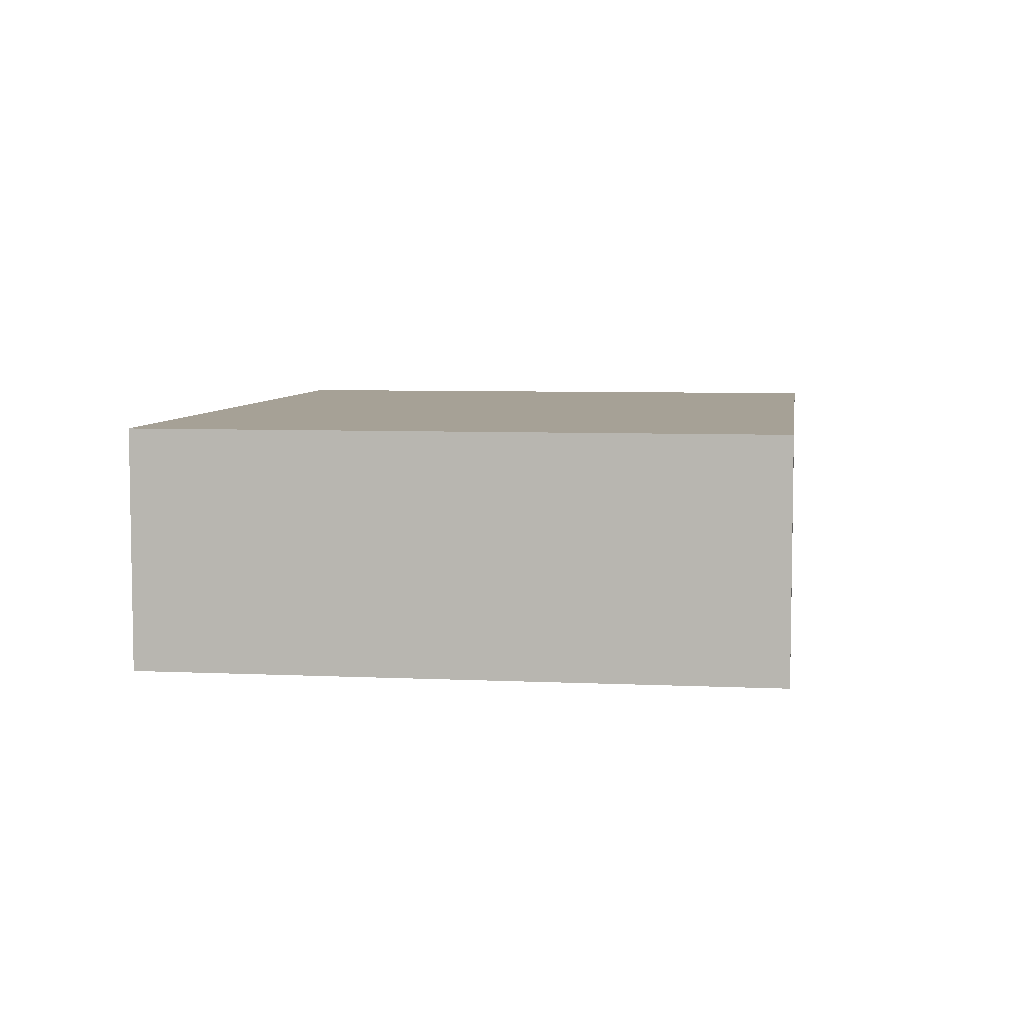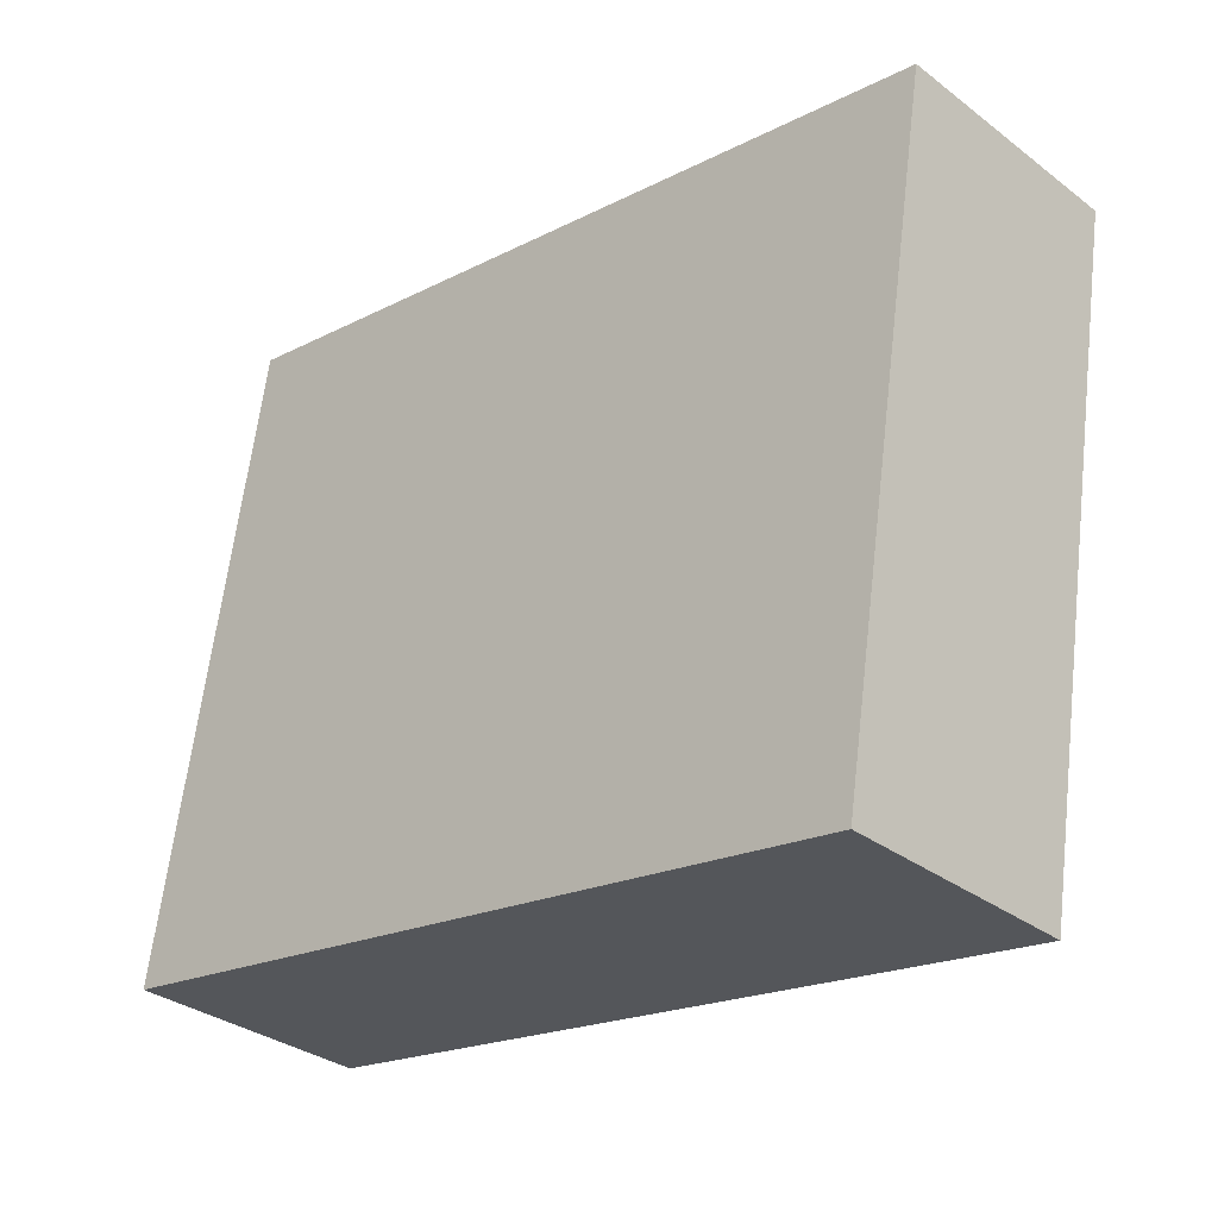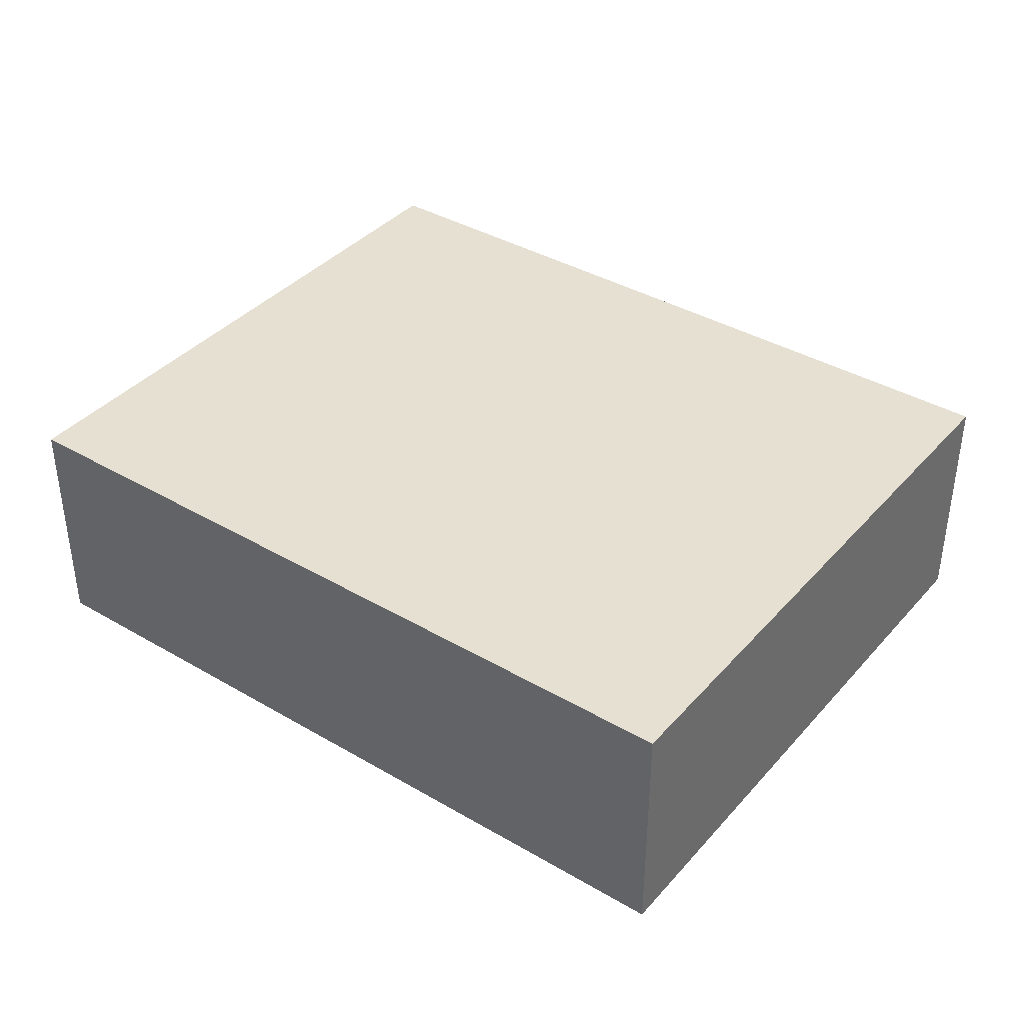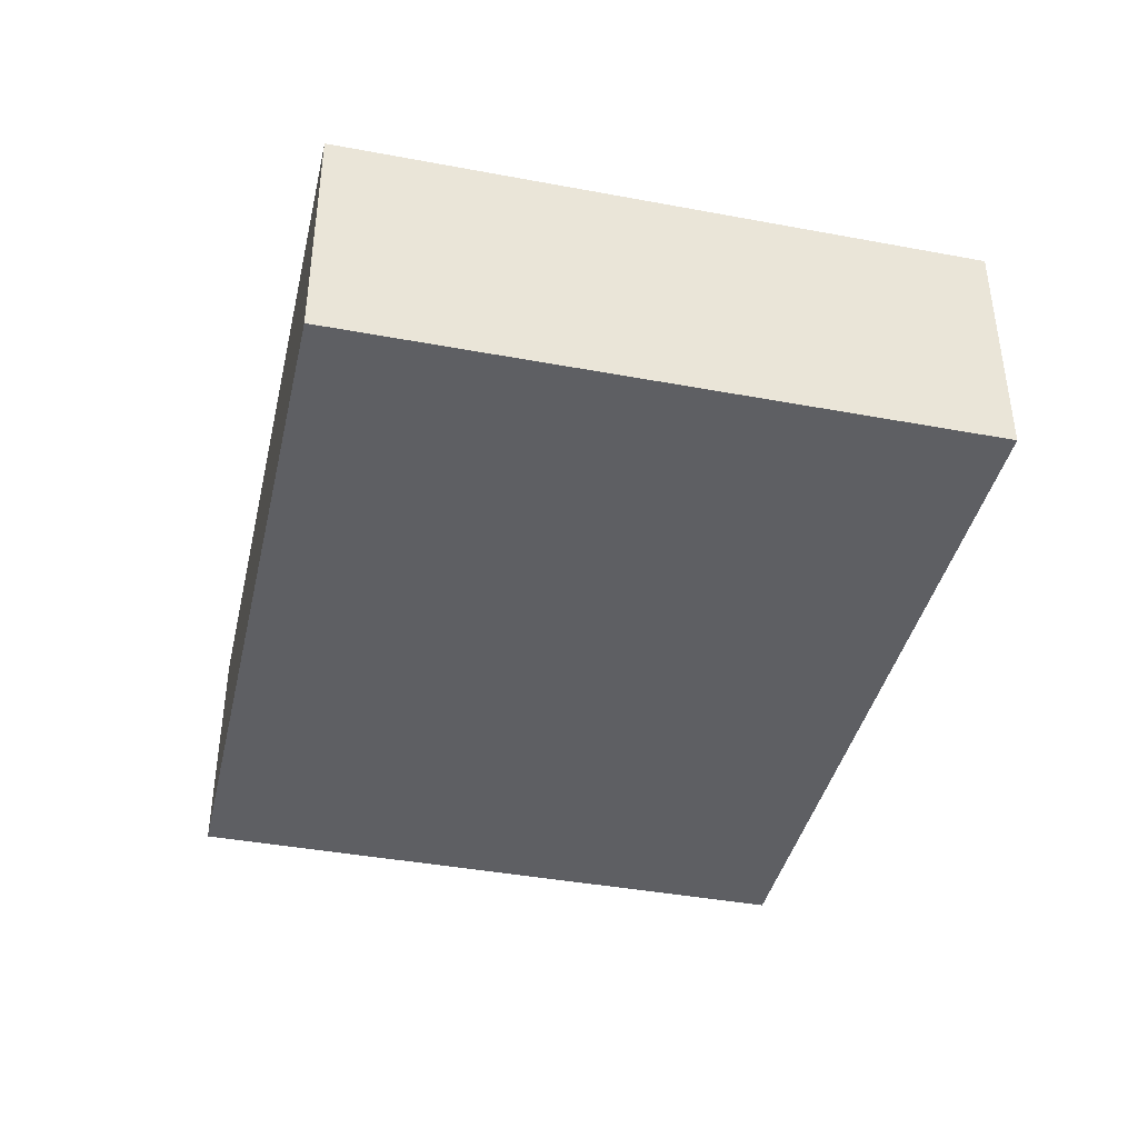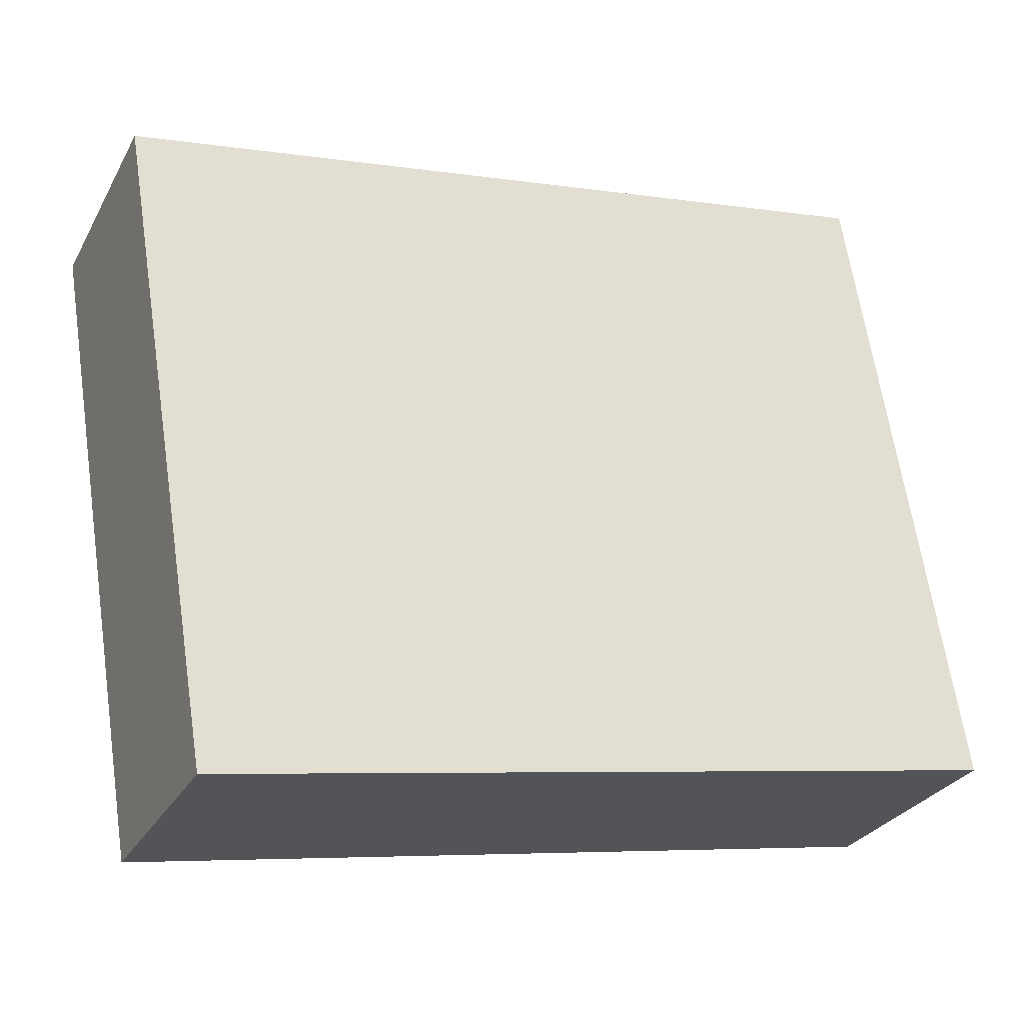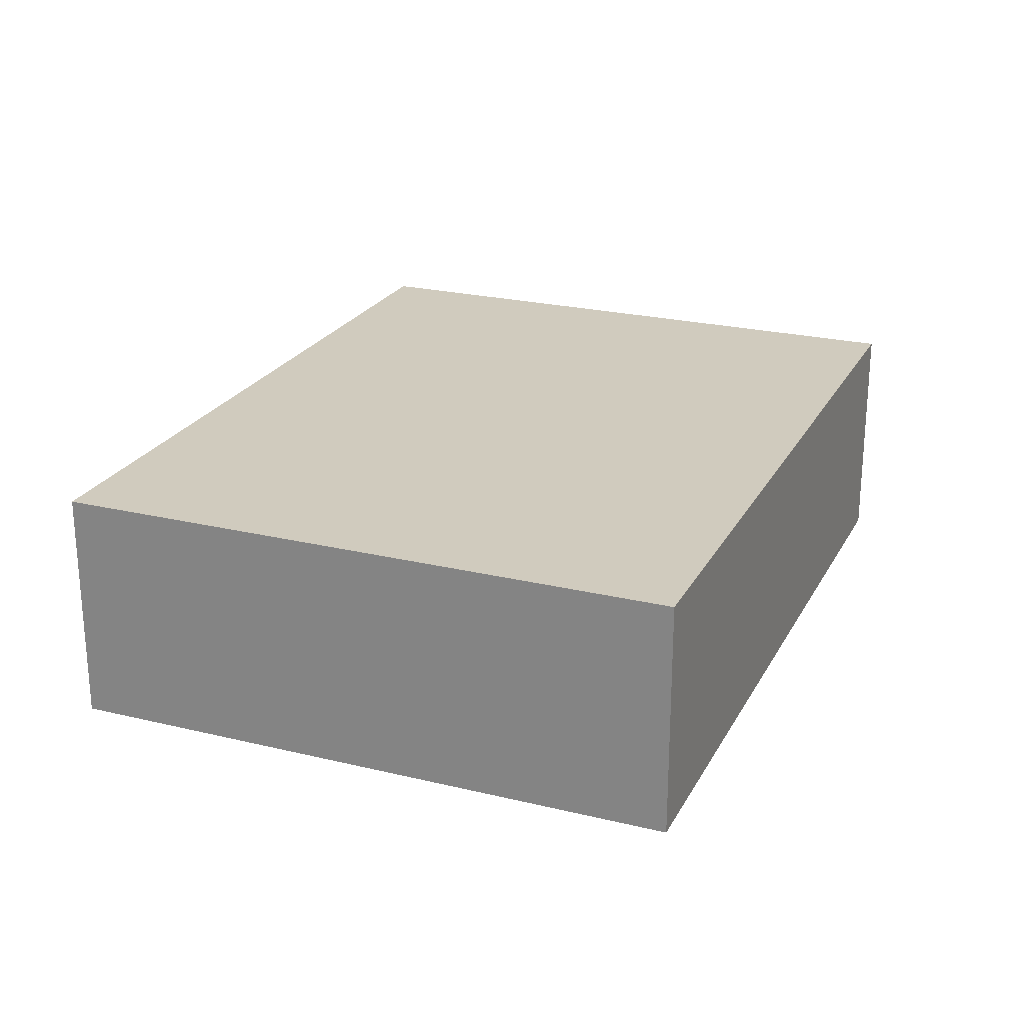
<metadata>
{"format":"obj","ext":"obj","renderer":"f3d","projection":"perspective","resolution":1024,"background":"white","views":[{"elev":6.2,"azim":-72.6,"up":"+Y"},{"elev":-32.5,"azim":43.7,"up":"+Z"},{"elev":38.5,"azim":45.8,"up":"+Y"},{"elev":-40.6,"azim":86.5,"up":"+Y"},{"elev":-28.2,"azim":156.3,"up":"+Z"},{"elev":23.6,"azim":-58.5,"up":"+Y"}]}
</metadata>
<code>
v  0.478 1.097 2.898
v  3.597 1.097 -0.593
v  0 1.097 6.717e-17
v  4.075 1.097 2.305
v  0 0 0
v  0.478 -1.775e-16 2.898
v  4.075 -1.411e-16 2.305
v  3.597 3.631e-17 -0.593
g defaultobject
f 1 2 3
f 2 1 4
f 5 1 3
f 1 5 6
f 6 4 1
f 4 6 7
f 7 2 4
f 2 7 8
f 8 3 2
f 3 8 5
f 8 6 5
f 6 8 7

</code>
